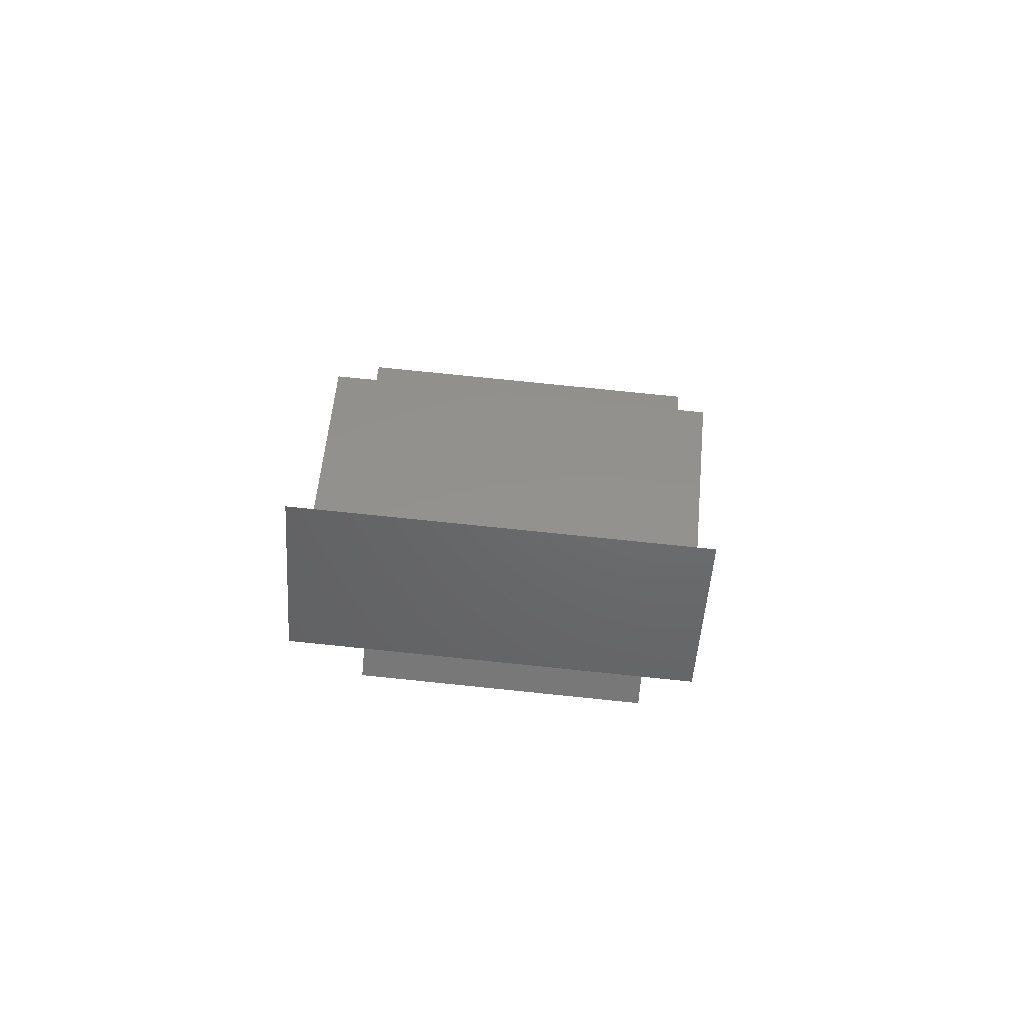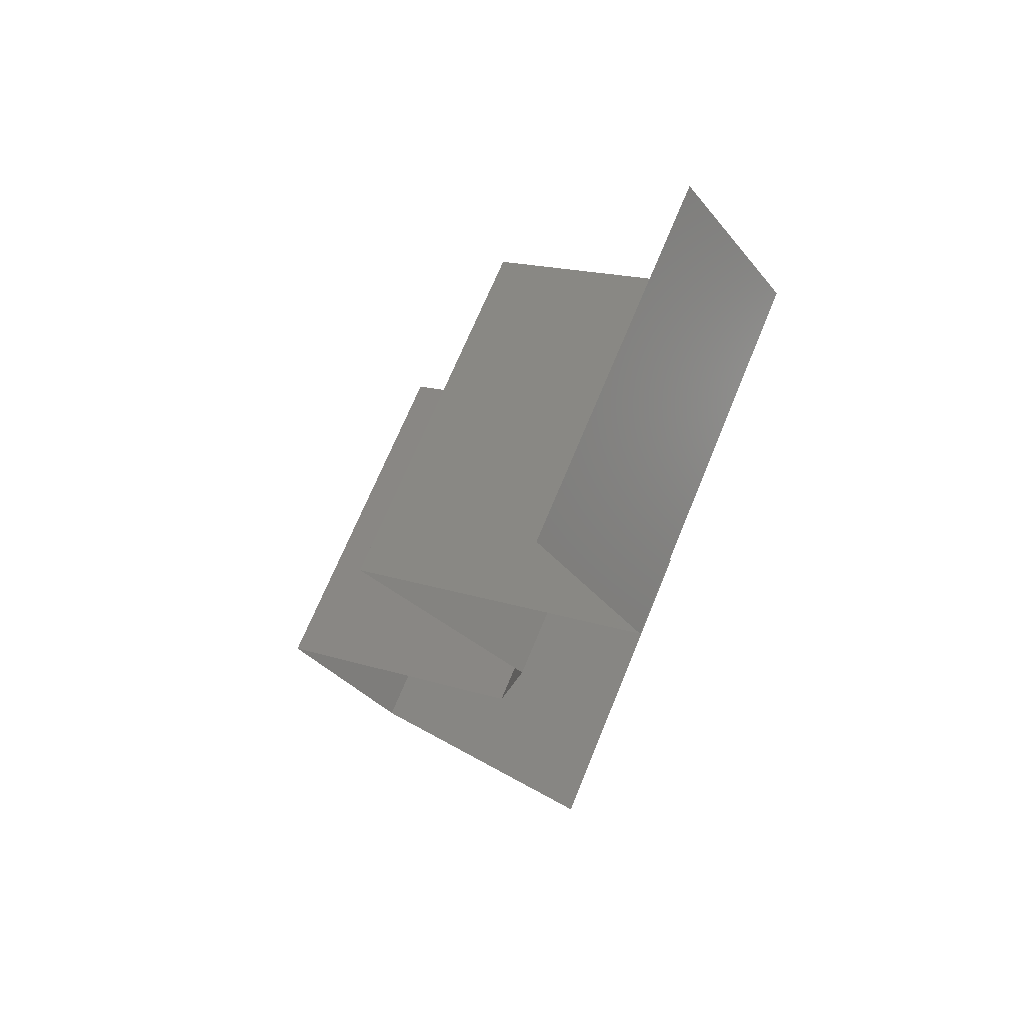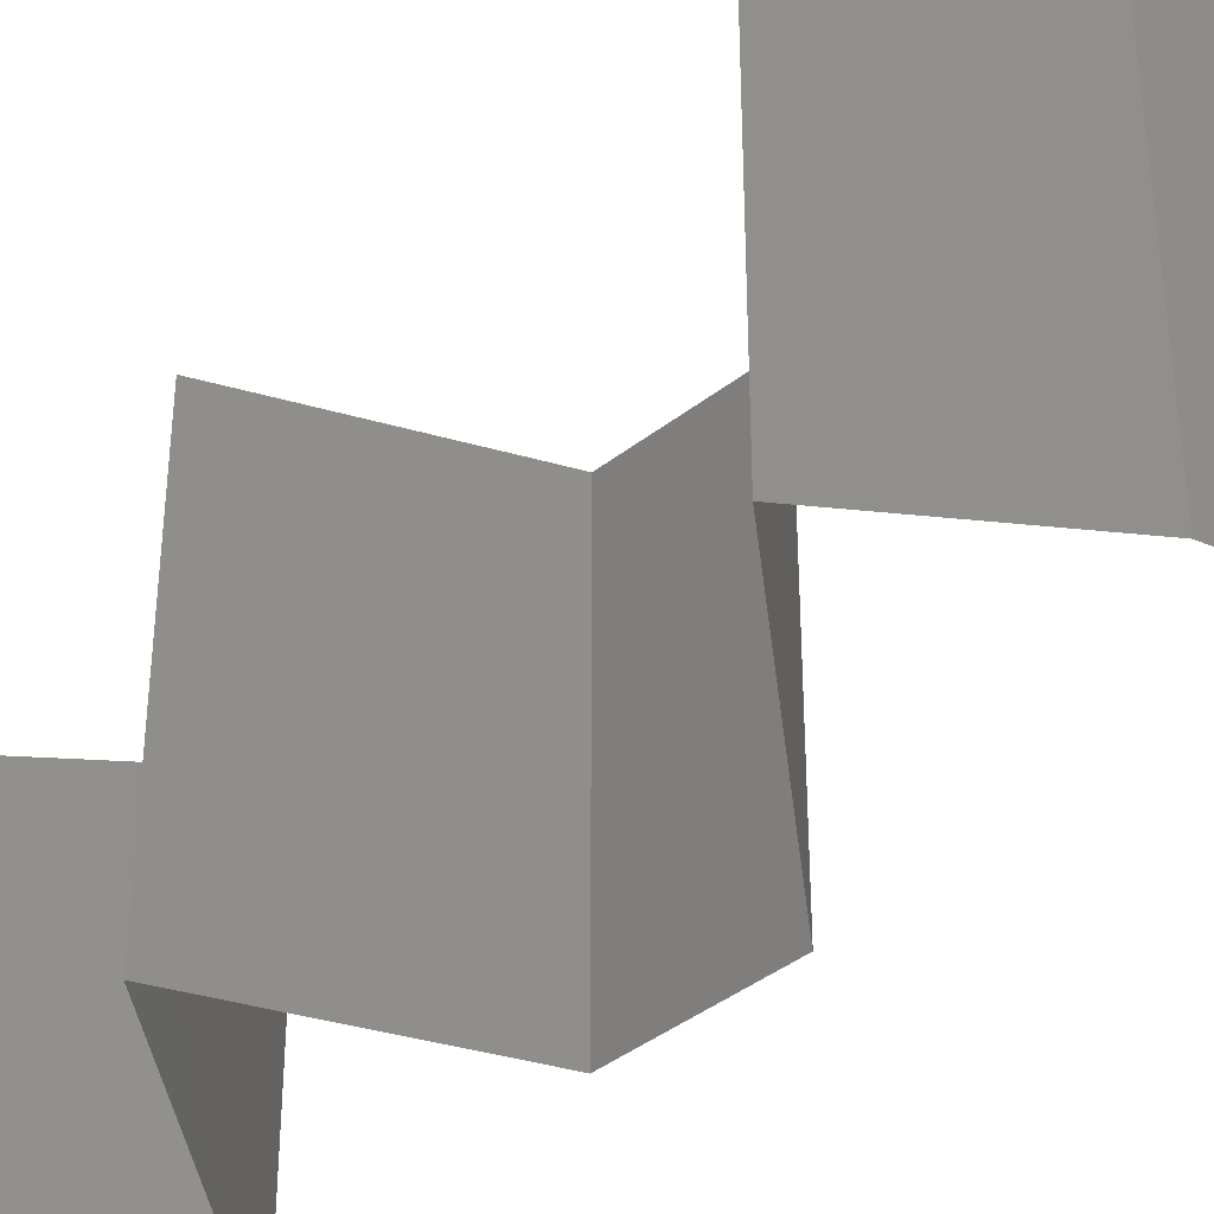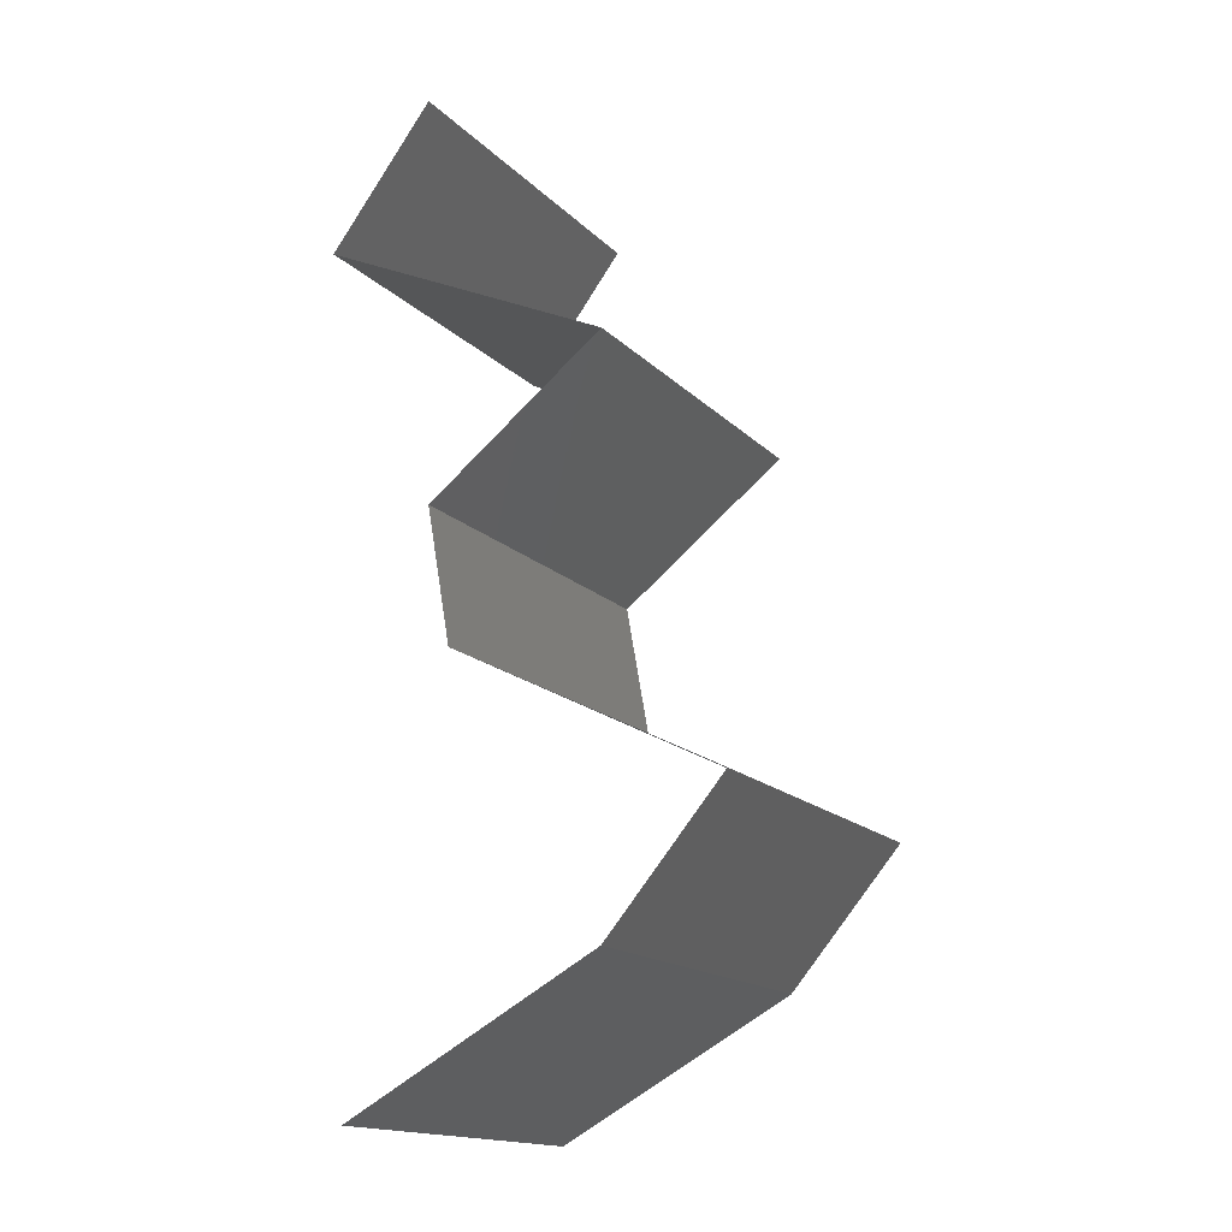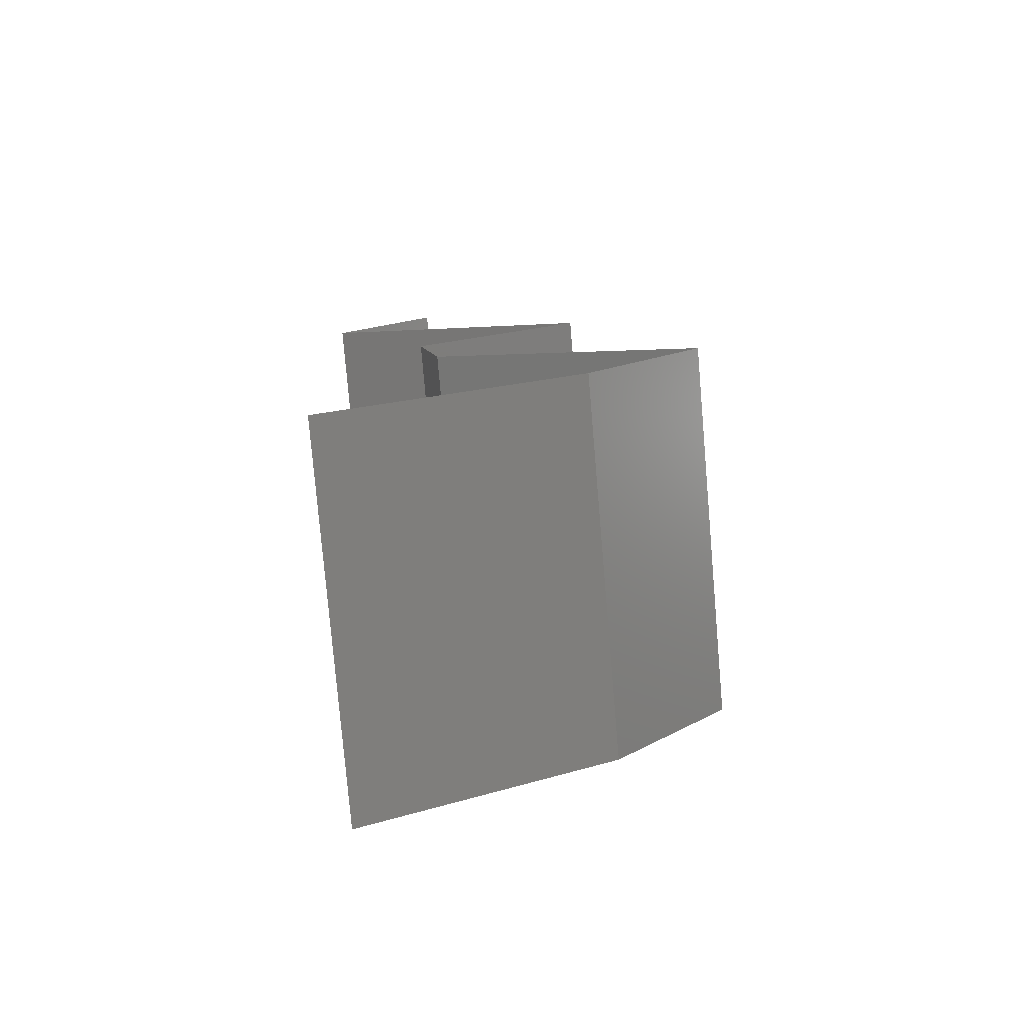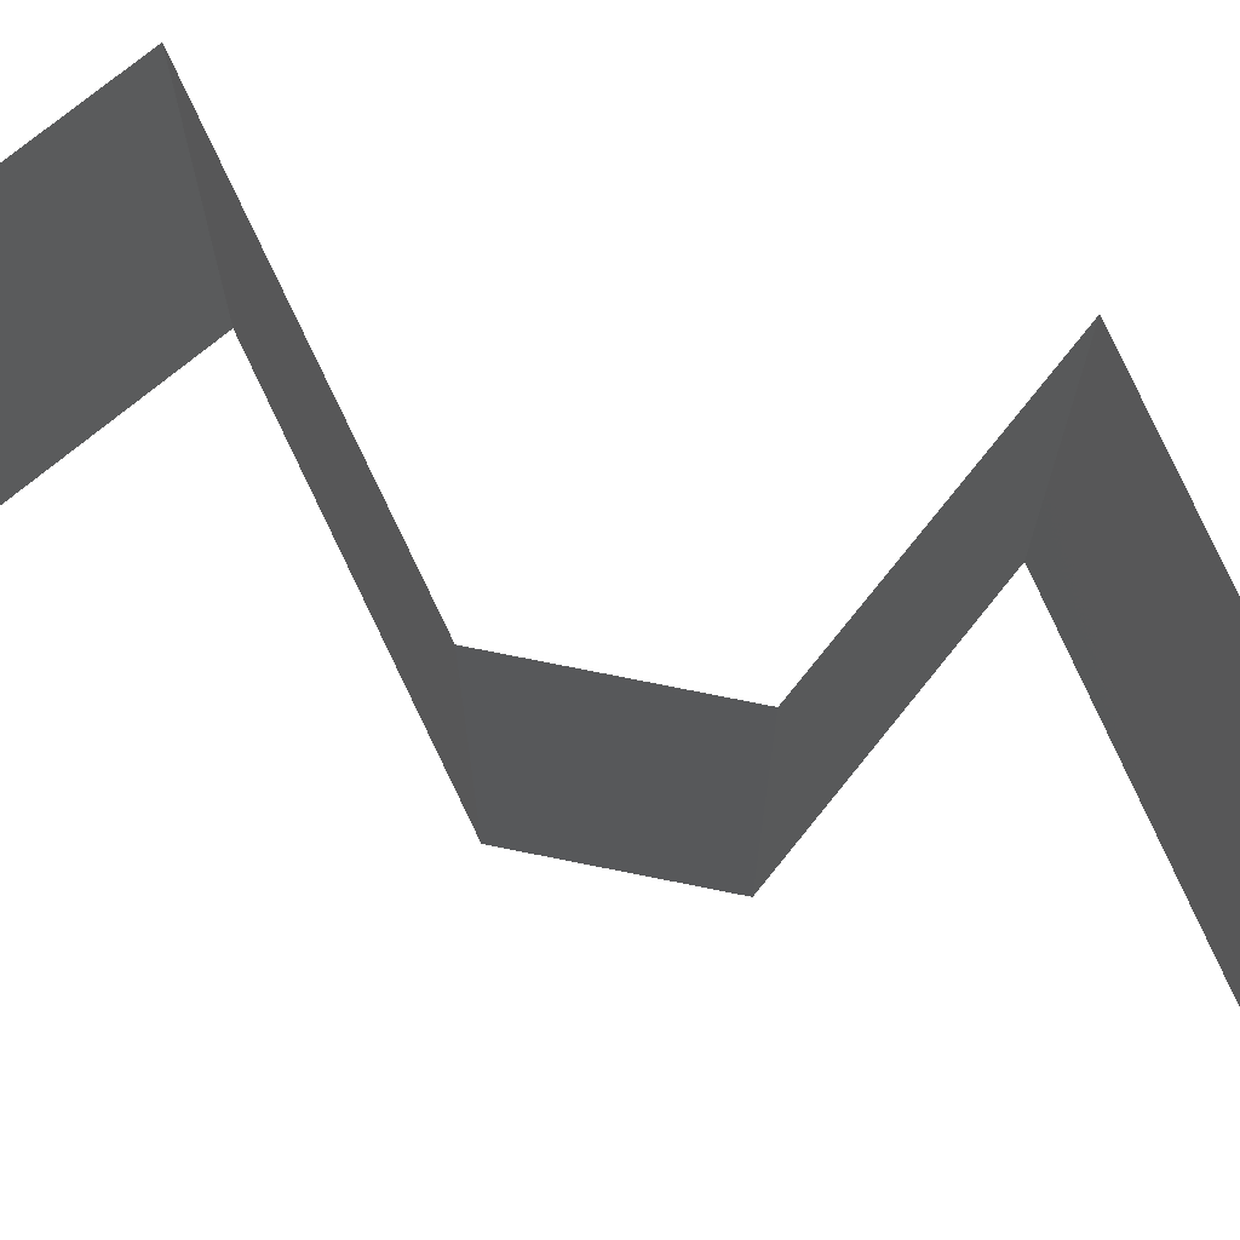
<metadata>
{"format":"stl","ext":"stl","renderer":"f3d","projection":"perspective","resolution":1024,"background":"white","views":[{"elev":79.8,"azim":95.8,"up":"+Y"},{"elev":68.6,"azim":22.2,"up":"+Y"},{"elev":-41.0,"azim":-56.7,"up":"+Z"},{"elev":-16.2,"azim":-151.7,"up":"+Y"},{"elev":-79.3,"azim":-175.1,"up":"+Y"},{"elev":74.5,"azim":91.2,"up":"+Z"}]}
</metadata>
<code>
# stl→obj: 48 verts, 70 faces
v 0.03383 0.05722 0.02
v 0.03383 0.05722 0.01
v 0.03657 0.05364 0.015
v 0.03932 0.05007 0
v 0.03932 0.05007 0.01
v 0.03657 0.05364 0.005
v 0.03383 0.05722 0
v 0.03932 0.05007 0.02
v 0.03163 0.04649 0
v 0.03306 0.04715 0.007458
v 0.02393 0.04291 0.01
v 0.02393 0.04291 0.02
v 0.02951 0.04551 0.01372
v 0.02393 0.04291 0
v 0.02801 0.04481 0.005101
v 0.03444 0.0478 0.01432
v 0.03163 0.04649 0.02
v 0.03325 0.03576 0.02
v 0.02859 0.03934 0.01405
v 0.03325 0.03576 0
v 0.02859 0.03934 0.005729
v 0.03325 0.03576 0.01
v 0.03197 0.02861 0.01
v 0.03261 0.03218 0.015
v 0.03261 0.03218 0.005
v 0.03197 0.02861 0
v 0.03197 0.02861 0.02
v 0.02488 0.02503 0
v 0.01779 0.02146 0
v 0.02509 0.02514 0.007962
v 0.01779 0.02146 0.01
v 0.02731 0.02626 0.01438
v 0.01779 0.02146 0.02
v 0.02257 0.02387 0.01447
v 0.02488 0.02503 0.02
v 0.02085 0.01788 0.015
v 0.02391 0.0143 0
v 0.02391 0.0143 0.01
v 0.02085 0.01788 0.005
v 0.02391 0.0143 0.02
v 0.03049 0.01073 0
v 0.03058 0.01068 0.007681
v 0.03707 0.007152 0
v 0.03707 0.007152 0.01
v 0.02851 0.0118 0.01466
v 0.03707 0.007152 0.02
v 0.03304 0.009341 0.01462
v 0.03049 0.01073 0.02
f 1 2 3
f 4 5 6
f 2 7 6
f 5 8 3
f 5 2 6
f 2 5 3
f 7 4 6
f 8 1 3
f 4 9 10
f 5 4 10
f 11 12 13
f 14 11 15
f 8 5 16
f 12 17 13
f 13 10 15
f 11 13 15
f 9 14 15
f 17 8 16
f 16 5 10
f 10 9 15
f 16 10 13
f 17 16 13
f 18 12 19
f 14 20 21
f 21 22 19
f 11 21 19
f 12 11 19
f 20 22 21
f 11 14 21
f 22 18 19
f 22 23 24
f 23 22 25
f 20 26 25
f 27 18 24
f 22 20 25
f 18 22 24
f 26 23 25
f 23 27 24
f 28 29 30
f 26 28 30
f 29 31 30
f 23 26 30
f 27 23 32
f 31 33 34
f 33 35 34
f 35 27 32
f 32 23 30
f 30 31 34
f 32 30 34
f 35 32 34
f 33 31 36
f 37 38 39
f 31 29 39
f 38 40 36
f 38 31 39
f 31 38 36
f 29 37 39
f 40 33 36
f 37 41 42
f 41 43 42
f 43 44 42
f 38 37 42
f 40 38 45
f 44 46 47
f 46 48 47
f 48 40 45
f 45 42 47
f 48 45 47
f 45 38 42
f 42 44 47

</code>
